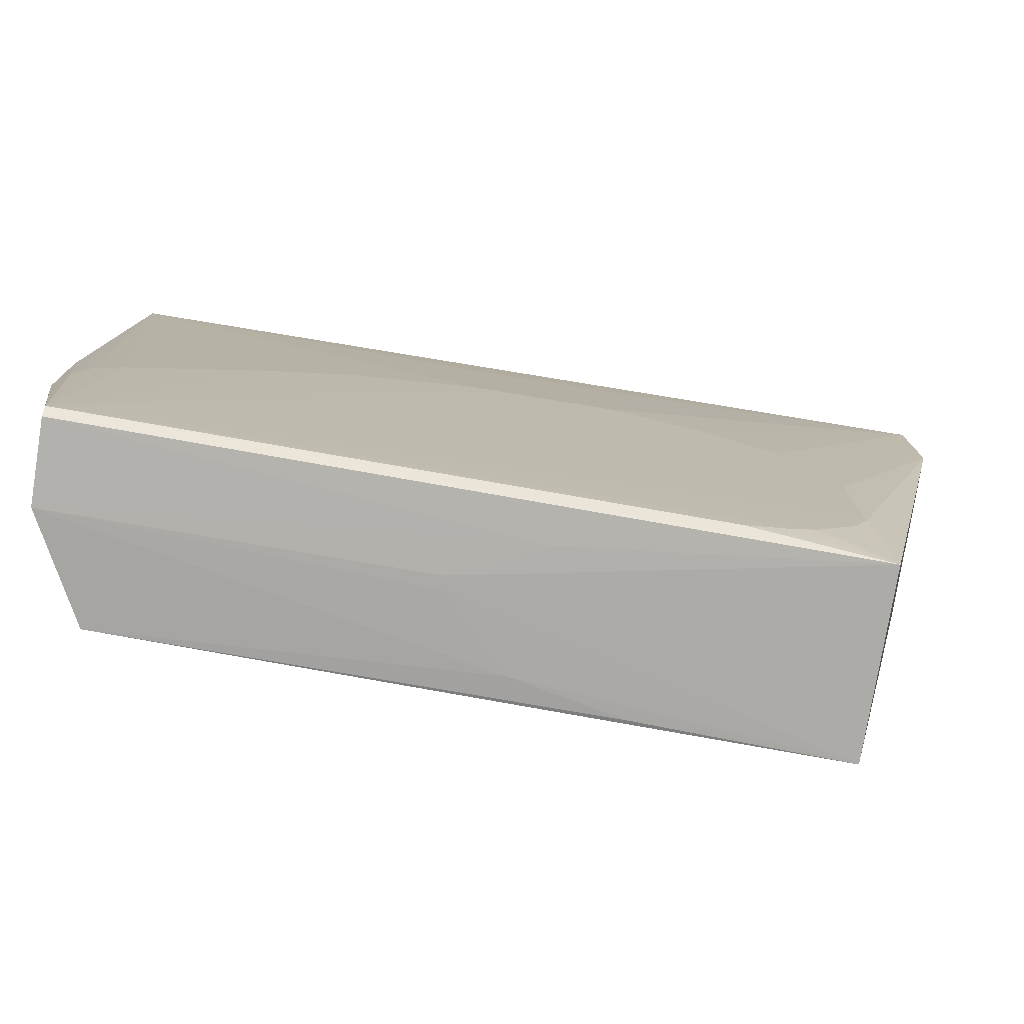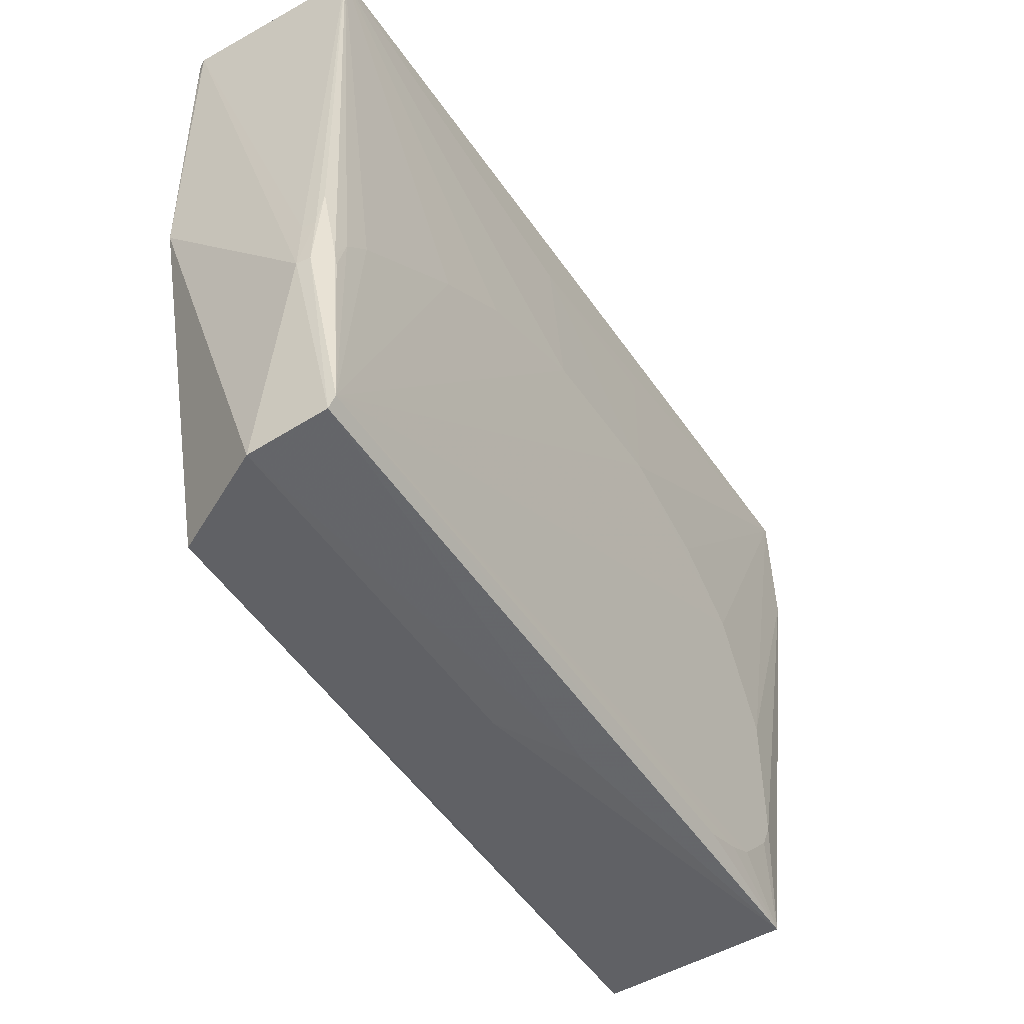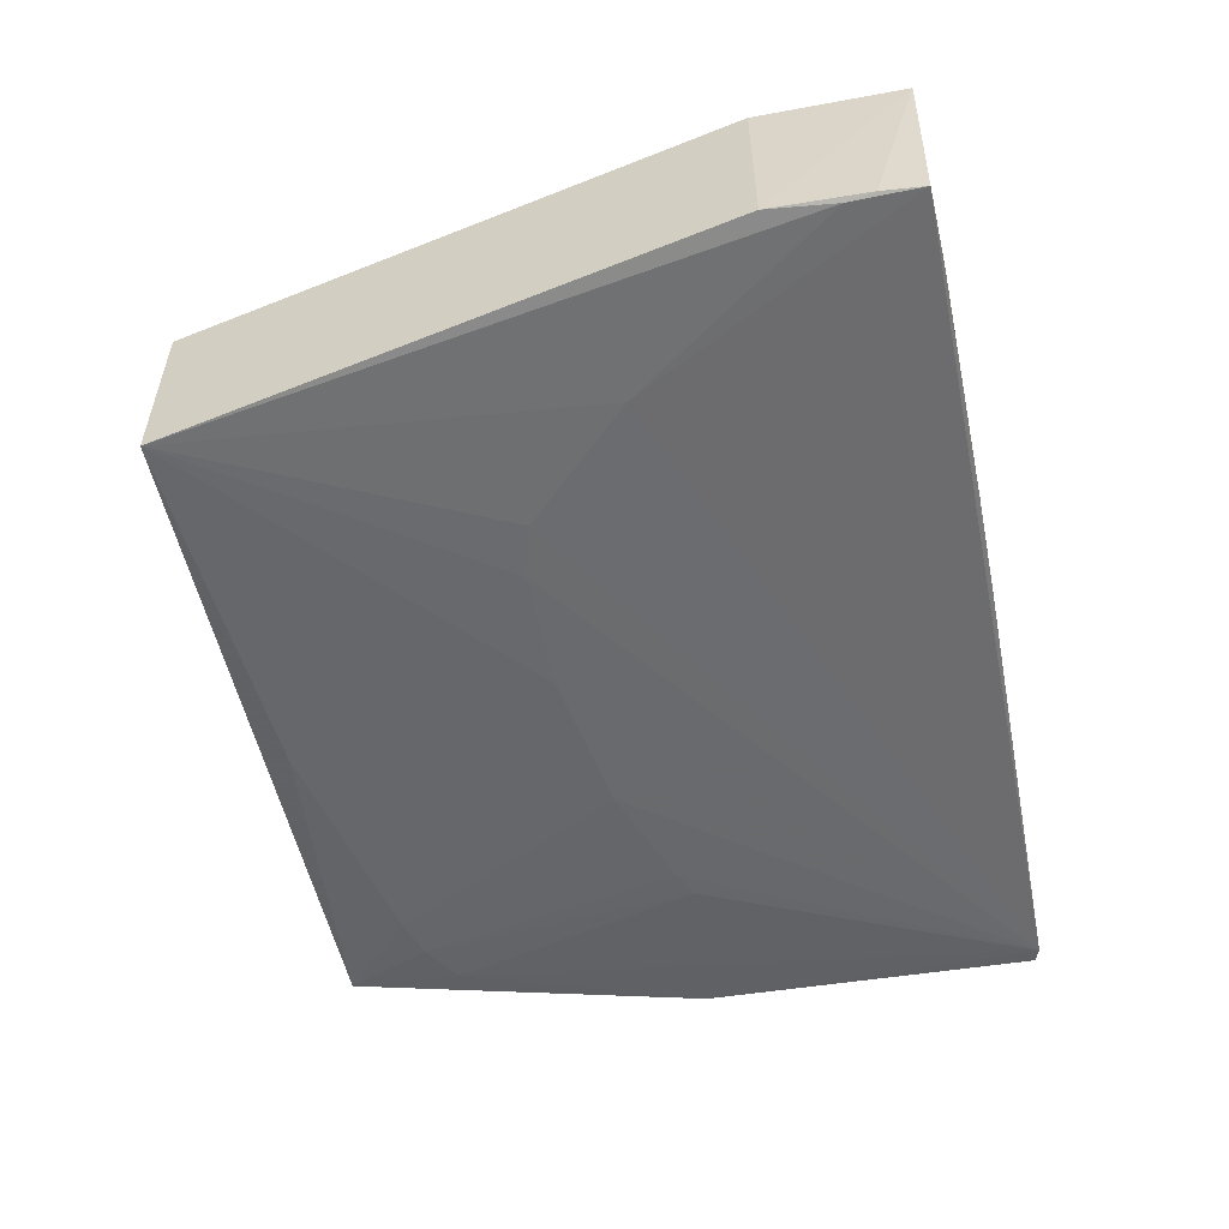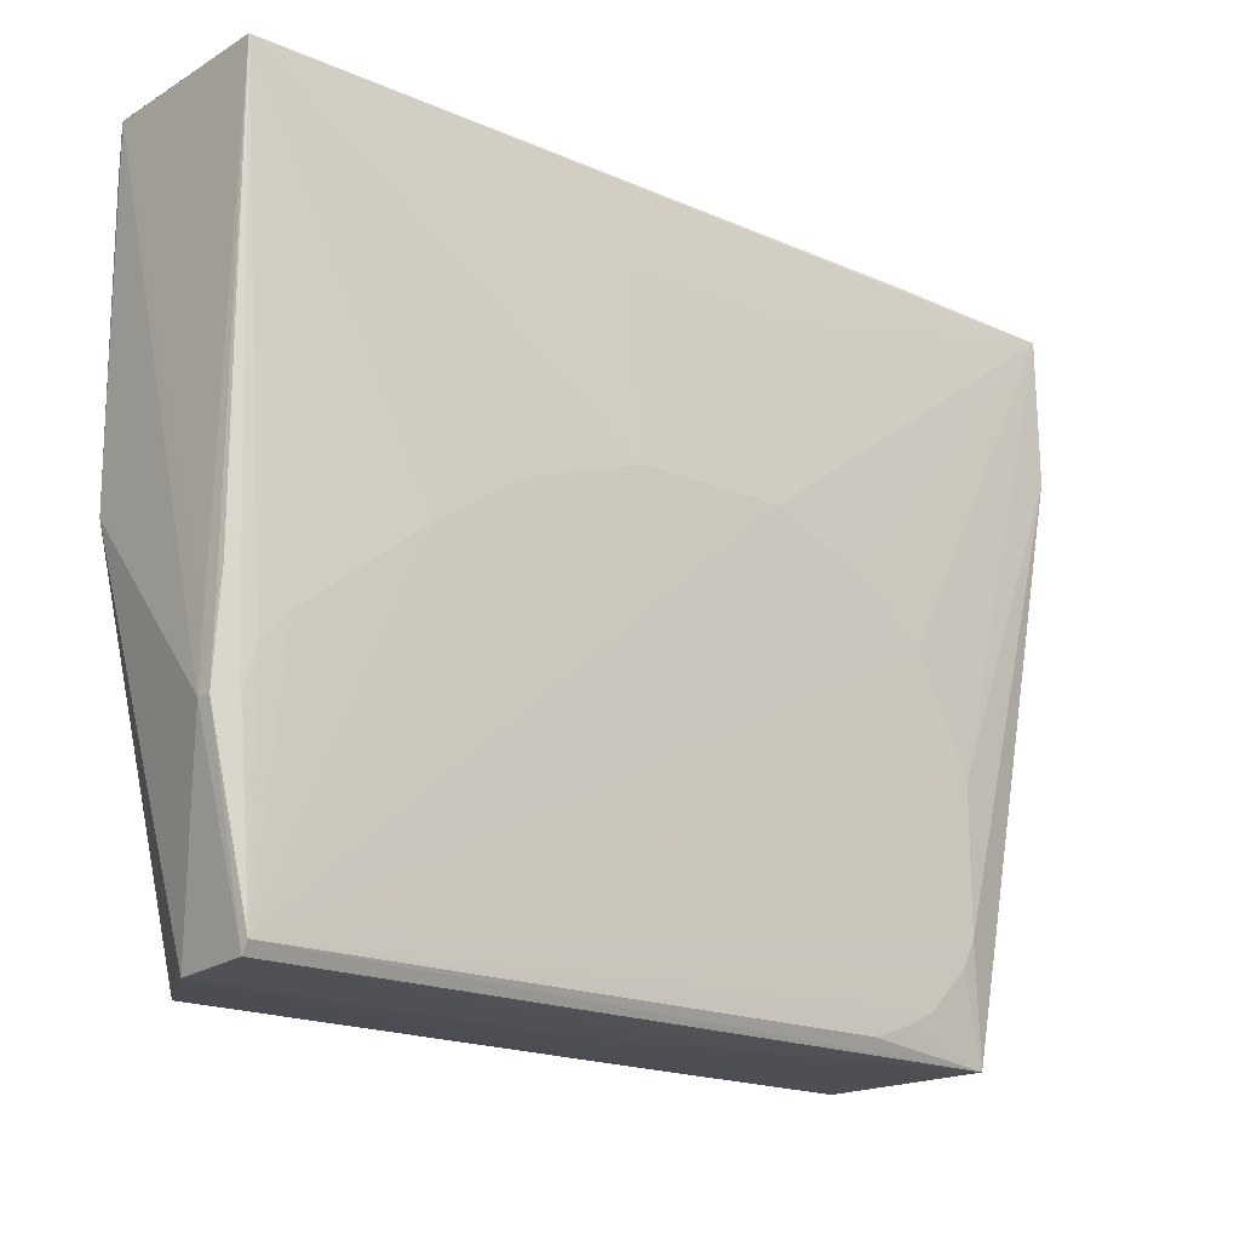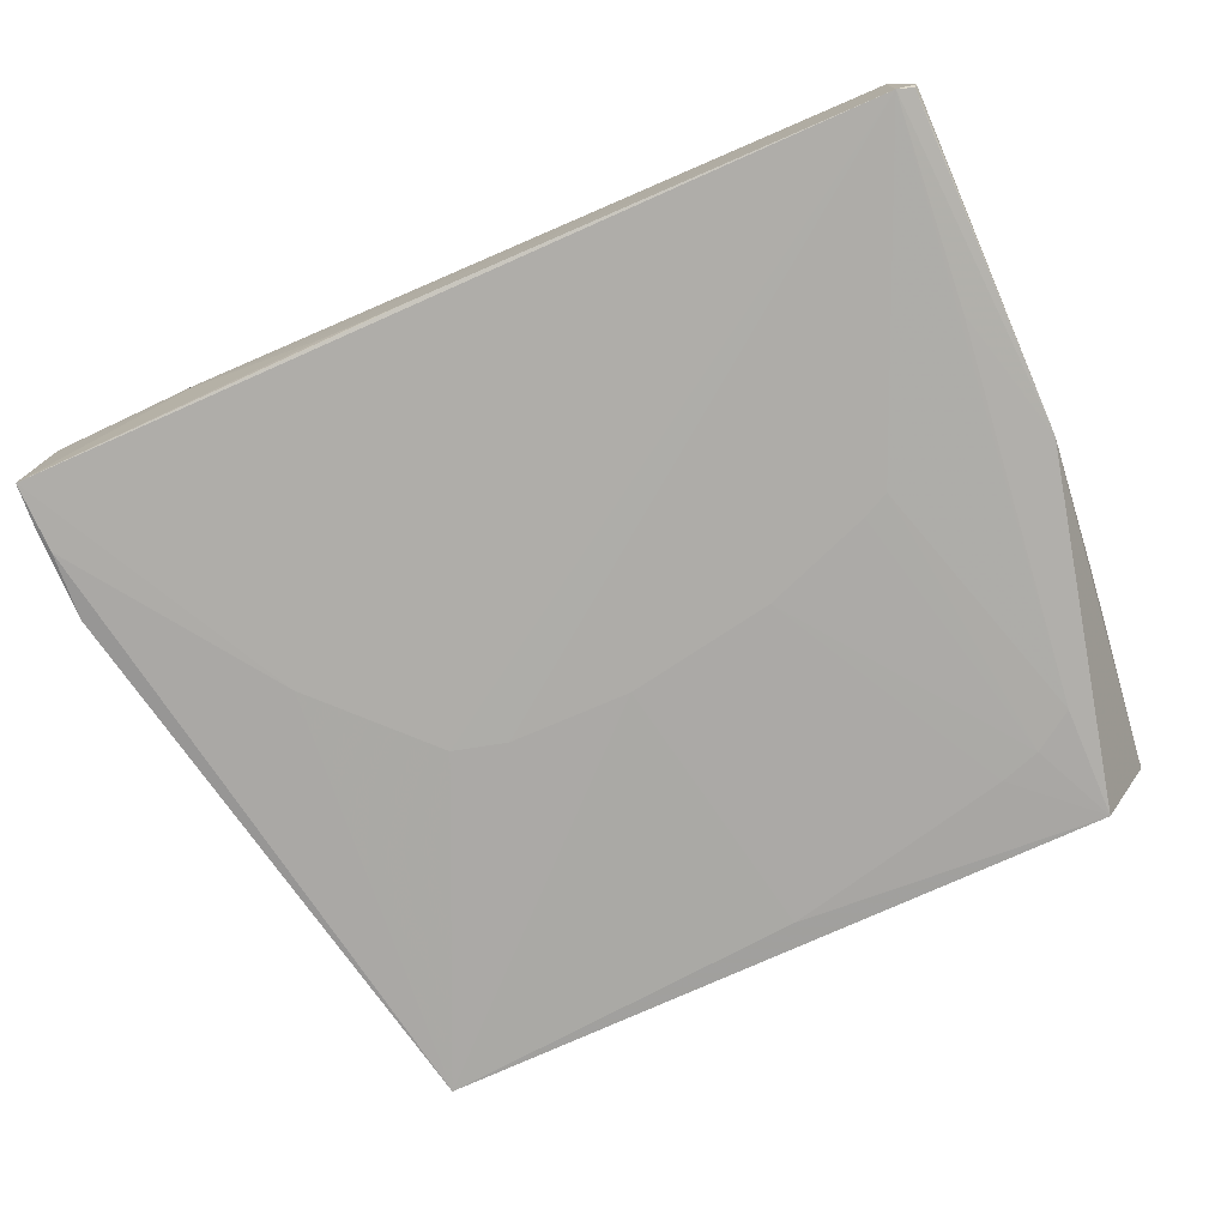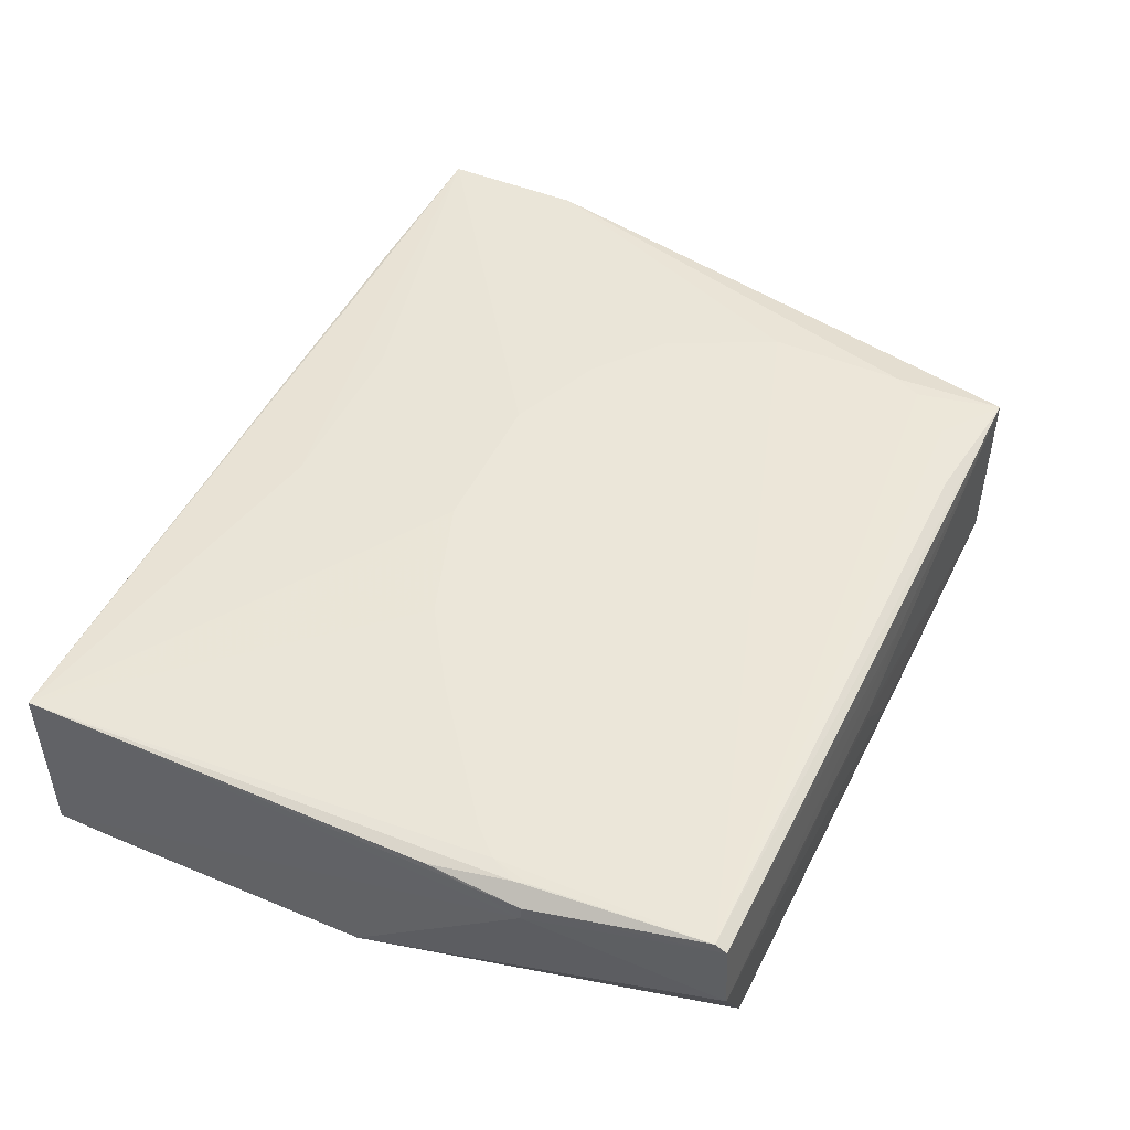
<metadata>
{"format":"obj","ext":"obj","renderer":"f3d","projection":"perspective","resolution":1024,"background":"white","views":[{"elev":-76.3,"azim":170.6,"up":"+Z"},{"elev":-49.2,"azim":122.9,"up":"+Z"},{"elev":-53.5,"azim":-79.1,"up":"+Y"},{"elev":-17.5,"azim":139.9,"up":"+Z"},{"elev":-77.8,"azim":22.9,"up":"+Y"},{"elev":49.0,"azim":115.0,"up":"+Y"}]}
</metadata>
<code>
v 0.16 0.03046 0.2671
v 0.1621 -0.0349 0.2655
v 0.1546 0.03857 0.006035
v -0.1185 0.0363 0.002116
v -0.1648 -0.03617 0.2616
v -0.1189 -0.03115 0.001962
v -0.0325 0.03944 0.1693
v 0.1653 0.02913 0.07335
v -0.01223 -0.03678 0.2657
v 0.1344 -0.02814 0.005696
v 0.02297 0.00913 0.002663
v -0.1656 -0.03404 0.2102
v 0.1444 0.03943 0.09854
v -0.09327 0.03959 0.01786
v -0.1656 0.03148 0.2633
v 0.1648 0.02918 0.09355
v 0.1635 0.03597 0.1088
v 0.1549 -0.03849 0.2669
v 0.1634 -0.03184 0.1394
v -0.007366 0.02416 0.002917
v -0.002294 -0.02065 0.002788
v 0.1543 0.009338 0.004546
v -0.1641 -0.03592 0.2356
v 0.0685 0.03931 0.1541
v -0.068 0.03958 0.007788
v 0.1546 0.04115 0.01014
v 0.02302 0.03426 0.2349
v -0.1085 0.02449 0.2657
v -0.1657 -0.03531 0.2459
v -0.1648 0.03281 0.21
v 0.1643 0.0342 0.09354
v 0.1591 0.03905 0.07821
v 0.05342 -0.03602 0.1243
v 0.1343 -0.0309 0.04836
v 0.1609 -0.0373 0.2649
v -0.04282 -0.02886 0.002661
v 0.02297 0.004413 0.002691
v -0.06798 -0.03603 0.1191
v 0.02298 0.03939 0.1693
v 0.09887 0.03944 0.1339
v -0.08319 0.03959 0.01281
v -0.1134 0.03953 0.09355
v 0.1648 0.03414 0.07334
v -0.04268 0.03422 0.2349
v -0.09841 0.03064 0.2654
v -0.1085 0.01457 0.2657
v 0.1541 0.03928 0.08846
v 0.1494 -0.03574 0.1901
v 0.104 -0.03592 0.1445
v 0.01789 -0.0307 0.01316
v 0.1618 -0.03591 0.2458
v -0.1084 -0.03601 0.1596
v -0.002248 -0.03602 0.1141
v -0.1134 0.03957 0.04309
v -0.09315 0.03945 0.1341
v -0.04769 -0.0308 0.2654
v 0.1583 0.03936 0.07336
v 0.1192 -0.03086 0.03825
v -0.04776 -0.03605 0.1141
v -0.1084 0.03959 0.033
v -0.06788 0.03941 0.1542
v -0.0325 -0.03573 0.2654
v 0.09386 -0.03595 0.1394
v 0.104 -0.03082 0.0332
f 11 6 4
f 12 4 6
f 16 1 2
f 16 2 8
f 18 2 1
f 18 9 5
f 19 8 2
f 20 11 4
f 20 4 3
f 22 10 21
f 22 19 10
f 22 3 8
f 22 8 19
f 22 20 3
f 22 11 20
f 23 12 6
f 26 3 4
f 26 4 25
f 27 15 1
f 28 18 1
f 29 15 12
f 29 5 15
f 29 23 5
f 29 12 23
f 30 4 12
f 30 12 15
f 31 16 8
f 31 17 1
f 31 1 16
f 32 1 17
f 34 10 19
f 35 2 18
f 35 18 19
f 36 21 10
f 36 10 6
f 36 6 21
f 37 22 21
f 37 11 22
f 37 21 6
f 37 6 11
f 39 1 24
f 39 27 1
f 39 7 27
f 39 26 7
f 40 24 1
f 40 1 13
f 40 13 26
f 40 39 24
f 40 26 39
f 41 25 4
f 41 4 14
f 41 26 25
f 41 14 26
f 42 30 15
f 43 8 3
f 43 3 26
f 43 31 8
f 43 17 31
f 43 32 17
f 43 26 32
f 44 27 7
f 44 7 15
f 44 15 27
f 45 28 1
f 45 1 15
f 45 15 28
f 46 9 18
f 46 18 28
f 46 28 15
f 46 15 5
f 47 13 1
f 47 1 32
f 47 26 13
f 48 34 19
f 48 19 18
f 48 18 34
f 49 34 18
f 50 6 10
f 51 35 19
f 51 19 2
f 51 2 35
f 52 5 23
f 52 23 6
f 52 6 38
f 52 38 18
f 52 18 5
f 53 33 18
f 53 50 33
f 53 6 50
f 54 42 26
f 54 4 30
f 54 30 42
f 55 7 26
f 55 26 42
f 55 42 15
f 56 46 5
f 56 9 46
f 57 47 32
f 57 32 26
f 57 26 47
f 58 34 49
f 58 10 34
f 59 53 18
f 59 18 38
f 59 38 6
f 59 6 53
f 60 14 4
f 60 4 54
f 60 54 26
f 60 26 14
f 61 55 15
f 61 15 7
f 61 7 55
f 62 56 5
f 62 5 9
f 62 9 56
f 63 58 49
f 63 33 58
f 63 49 18
f 63 18 33
f 64 58 33
f 64 33 50
f 64 50 10
f 64 10 58

</code>
